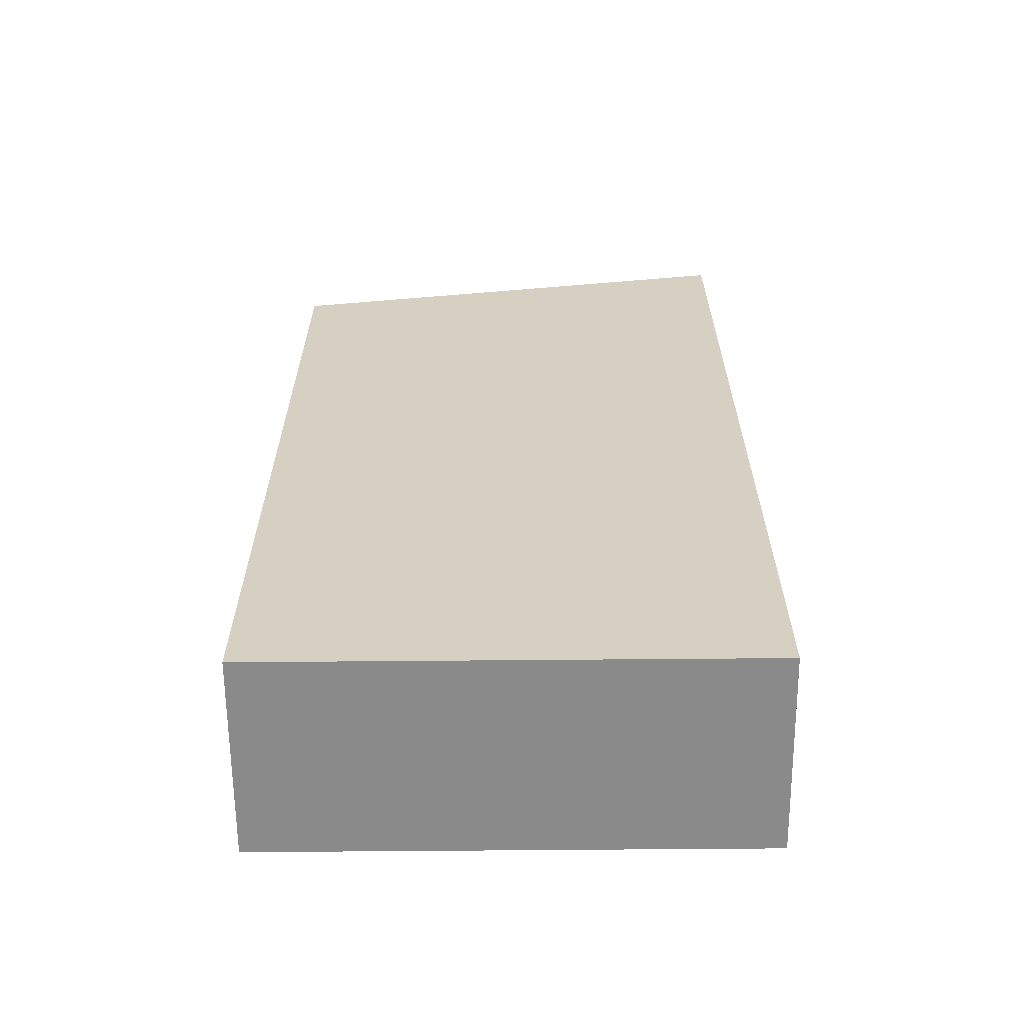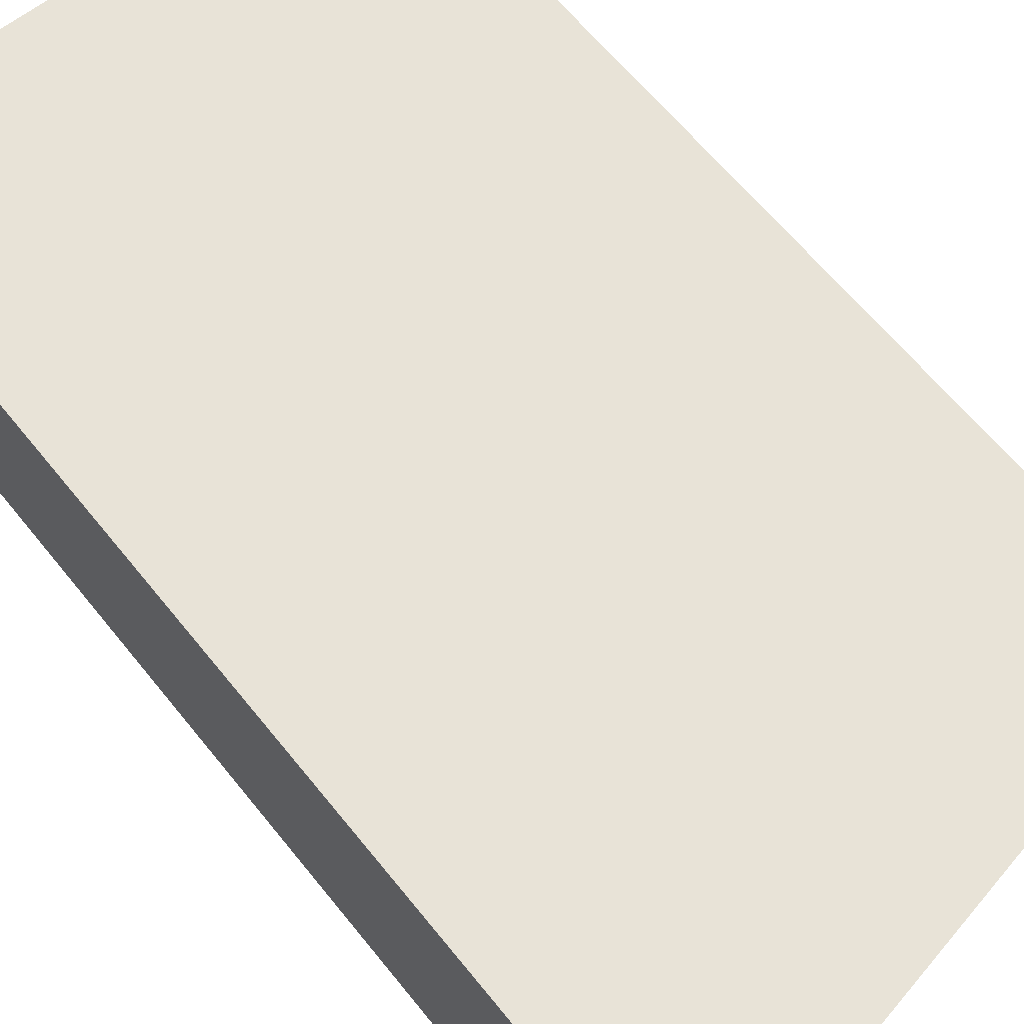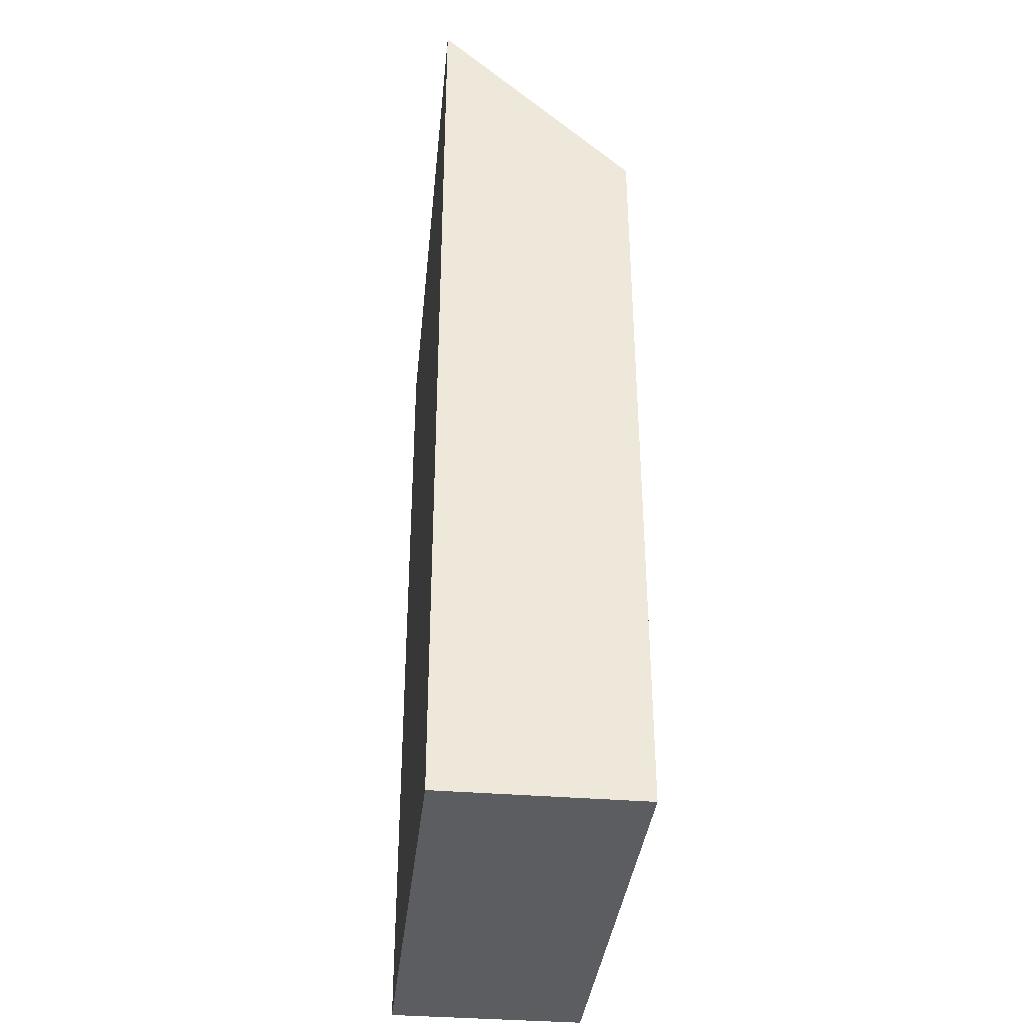
<metadata>
{"format":"obj","ext":"obj","renderer":"f3d","projection":"perspective","resolution":1024,"background":"white","views":[{"elev":-63.4,"azim":0.5,"up":"+Y"},{"elev":62.3,"azim":141.5,"up":"+Z"},{"elev":-36.6,"azim":83.9,"up":"+Y"}]}
</metadata>
<code>
g default
v 100 100 -65.5
v 95 100 -65.5
v 100 110 -65.5
v 95 110 -65.5
v 95 100 -66.5
v 95 110 -66.5
v 100 100 -66.5
v 100 110 -66.5
v -25 125 -65.5
v -30 125 -65.5
v -25 135 -65.5
v -30 135 -65.5
v -30 125 -66.5
v -30 135 -66.5
v -25 125 -66.5
v -25 135 -66.5
v -50 100 -65.5
v -55 100 -65.5
v -50 110 -65.5
v -55 110 -65.5
v -55 100 -66.5
v -55 110 -66.5
v -50 100 -66.5
v -50 110 -66.5
v -25 225 -65.5
v -30 225 -65.5
v -25 235 -65.5
v -30 235 -65.5
v -30 225 -66.5
v -30 235 -66.5
v -25 225 -66.5
v -25 235 -66.5
v -50 225 -65.5
v -55 225 -65.5
v -50 235 -65.5
v -55 235 -65.5
v -55 225 -66.5
v -55 235 -66.5
v -50 225 -66.5
v -50 235 -66.5
v 103.6 -7e-06 -4e-06
v -59.94 0 1e-06
v 103.6 320.3 -4e-06
v -59.94 286.4 -4e-06
v -59.94 0 -66
v -59.94 256.2 -66
v 103.6 -7e-06 -66
v 103.6 256.2 -66
v 100 225 -65.5
v 95 225 -65.5
v 100 235 -65.5
v 95 235 -65.5
v 95 225 -66.5
v 95 235 -66.5
v 100 225 -66.5
v 100 235 -66.5
v -25 25 -65.5
v -30 25 -65.5
v -25 35 -65.5
v -30 35 -65.5
v -30 25 -66.5
v -30 35 -66.5
v -25 25 -66.5
v -25 35 -66.5
v 0 50 -65.5
v -5 50 -65.5
v 0 60 -65.5
v -5 60 -65.5
v -5 50 -66.5
v -5 60 -66.5
v 0 50 -66.5
v 0 60 -66.5
v 75 50 -65.5
v 70 50 -65.5
v 75 60 -65.5
v 70 60 -65.5
v 70 50 -66.5
v 70 60 -66.5
v 75 50 -66.5
v 75 60 -66.5
v 50 25 -65.5
v 45 25 -65.5
v 50 35 -65.5
v 45 35 -65.5
v 45 25 -66.5
v 45 35 -66.5
v 50 25 -66.5
v 50 35 -66.5
v 25 50 -65.5
v 20 50 -65.5
v 25 60 -65.5
v 20 60 -65.5
v 20 50 -66.5
v 20 60 -66.5
v 25 50 -66.5
v 25 60 -66.5
v -50 25 -65.5
v -55 25 -65.5
v -50 35 -65.5
v -55 35 -65.5
v -55 25 -66.5
v -55 35 -66.5
v -50 25 -66.5
v -50 35 -66.5
v 50 150 -65.5
v 45 150 -65.5
v 50 160 -65.5
v 45 160 -65.5
v 45 150 -66.5
v 45 160 -66.5
v 50 150 -66.5
v 50 160 -66.5
v 50 50 -65.5
v 45 50 -65.5
v 50 60 -65.5
v 45 60 -65.5
v 45 50 -66.5
v 45 60 -66.5
v 50 50 -66.5
v 50 60 -66.5
v -25 50 -65.5
v -30 50 -65.5
v -25 60 -65.5
v -30 60 -65.5
v -30 50 -66.5
v -30 60 -66.5
v -25 50 -66.5
v -25 60 -66.5
v 75 25 -65.5
v 70 25 -65.5
v 75 35 -65.5
v 70 35 -65.5
v 70 25 -66.5
v 70 35 -66.5
v 75 25 -66.5
v 75 35 -66.5
v -25 75 -65.5
v -30 75 -65.5
v -25 85 -65.5
v -30 85 -65.5
v -30 75 -66.5
v -30 85 -66.5
v -25 75 -66.5
v -25 85 -66.5
v 25 75 -65.5
v 20 75 -65.5
v 25 85 -65.5
v 20 85 -65.5
v 20 75 -66.5
v 20 85 -66.5
v 25 75 -66.5
v 25 85 -66.5
v 75 75 -65.5
v 70 75 -65.5
v 75 85 -65.5
v 70 85 -65.5
v 70 75 -66.5
v 70 85 -66.5
v 75 75 -66.5
v 75 85 -66.5
v 100 50 -65.5
v 95 50 -65.5
v 100 60 -65.5
v 95 60 -65.5
v 95 50 -66.5
v 95 60 -66.5
v 100 50 -66.5
v 100 60 -66.5
v 100 25 -65.5
v 95 25 -65.5
v 100 35 -65.5
v 95 35 -65.5
v 95 25 -66.5
v 95 35 -66.5
v 100 25 -66.5
v 100 35 -66.5
v -50 50 -65.5
v -55 50 -65.5
v -50 60 -65.5
v -55 60 -65.5
v -55 50 -66.5
v -55 60 -66.5
v -50 50 -66.5
v -50 60 -66.5
v 0 100 -65.5
v -5 100 -65.5
v 0 110 -65.5
v -5 110 -65.5
v -5 100 -66.5
v -5 110 -66.5
v 0 100 -66.5
v 0 110 -66.5
v 25 100 -65.5
v 20 100 -65.5
v 25 110 -65.5
v 20 110 -65.5
v 20 100 -66.5
v 20 110 -66.5
v 25 100 -66.5
v 25 110 -66.5
v -50 125 -65.5
v -55 125 -65.5
v -50 135 -65.5
v -55 135 -65.5
v -55 125 -66.5
v -55 135 -66.5
v -50 125 -66.5
v -50 135 -66.5
v -25 100 -65.5
v -30 100 -65.5
v -25 110 -65.5
v -30 110 -65.5
v -30 100 -66.5
v -30 110 -66.5
v -25 100 -66.5
v -25 110 -66.5
v -50 75 -65.5
v -55 75 -65.5
v -50 85 -65.5
v -55 85 -65.5
v -55 75 -66.5
v -55 85 -66.5
v -50 75 -66.5
v -50 85 -66.5
v 0 75 -65.5
v -5 75 -65.5
v 0 85 -65.5
v -5 85 -65.5
v -5 75 -66.5
v -5 85 -66.5
v 0 75 -66.5
v 0 85 -66.5
v 50 75 -65.5
v 45 75 -65.5
v 50 85 -65.5
v 45 85 -65.5
v 45 75 -66.5
v 45 85 -66.5
v 50 75 -66.5
v 50 85 -66.5
v 100 75 -65.5
v 95 75 -65.5
v 100 85 -65.5
v 95 85 -65.5
v 95 75 -66.5
v 95 85 -66.5
v 100 75 -66.5
v 100 85 -66.5
v 75 125 -65.5
v 70 125 -65.5
v 75 135 -65.5
v 70 135 -65.5
v 70 125 -66.5
v 70 135 -66.5
v 75 125 -66.5
v 75 135 -66.5
v 50 100 -65.5
v 45 100 -65.5
v 50 110 -65.5
v 45 110 -65.5
v 45 100 -66.5
v 45 110 -66.5
v 50 100 -66.5
v 50 110 -66.5
v 75 100 -65.5
v 70 100 -65.5
v 75 110 -65.5
v 70 110 -65.5
v 70 100 -66.5
v 70 110 -66.5
v 75 100 -66.5
v 75 110 -66.5
v 50 125 -65.5
v 45 125 -65.5
v 50 135 -65.5
v 45 135 -65.5
v 45 125 -66.5
v 45 135 -66.5
v 50 125 -66.5
v 50 135 -66.5
v 25 150 -65.5
v 20 150 -65.5
v 25 160 -65.5
v 20 160 -65.5
v 20 150 -66.5
v 20 160 -66.5
v 25 150 -66.5
v 25 160 -66.5
v 100 125 -65.5
v 95 125 -65.5
v 100 135 -65.5
v 95 135 -65.5
v 95 125 -66.5
v 95 135 -66.5
v 100 125 -66.5
v 100 135 -66.5
v -25 150 -65.5
v -30 150 -65.5
v -25 160 -65.5
v -30 160 -65.5
v -30 150 -66.5
v -30 160 -66.5
v -25 150 -66.5
v -25 160 -66.5
v -25 175 -65.5
v -30 175 -65.5
v -25 185 -65.5
v -30 185 -65.5
v -30 175 -66.5
v -30 185 -66.5
v -25 175 -66.5
v -25 185 -66.5
v -50 175 -65.5
v -55 175 -65.5
v -50 185 -65.5
v -55 185 -65.5
v -55 175 -66.5
v -55 185 -66.5
v -50 175 -66.5
v -50 185 -66.5
v 100 175 -65.5
v 95 175 -65.5
v 100 185 -65.5
v 95 185 -65.5
v 95 175 -66.5
v 95 185 -66.5
v 100 175 -66.5
v 100 185 -66.5
v -50 150 -65.5
v -55 150 -65.5
v -50 160 -65.5
v -55 160 -65.5
v -55 150 -66.5
v -55 160 -66.5
v -50 150 -66.5
v -50 160 -66.5
v 0 150 -65.5
v -5 150 -65.5
v 0 160 -65.5
v -5 160 -65.5
v -5 150 -66.5
v -5 160 -66.5
v 0 150 -66.5
v 0 160 -66.5
v 25 125 -65.5
v 20 125 -65.5
v 25 135 -65.5
v 20 135 -65.5
v 20 125 -66.5
v 20 135 -66.5
v 25 125 -66.5
v 25 135 -66.5
v 0 125 -65.5
v -5 125 -65.5
v 0 135 -65.5
v -5 135 -65.5
v -5 125 -66.5
v -5 135 -66.5
v 0 125 -66.5
v 0 135 -66.5
v 0 175 -65.5
v -5 175 -65.5
v 0 185 -65.5
v -5 185 -65.5
v -5 175 -66.5
v -5 185 -66.5
v 0 175 -66.5
v 0 185 -66.5
v 100 150 -65.5
v 95 150 -65.5
v 100 160 -65.5
v 95 160 -65.5
v 95 150 -66.5
v 95 160 -66.5
v 100 150 -66.5
v 100 160 -66.5
v 75 150 -65.5
v 70 150 -65.5
v 75 160 -65.5
v 70 160 -65.5
v 70 150 -66.5
v 70 160 -66.5
v 75 150 -66.5
v 75 160 -66.5
v 50 225 -65.5
v 45 225 -65.5
v 50 235 -65.5
v 45 235 -65.5
v 45 225 -66.5
v 45 235 -66.5
v 50 225 -66.5
v 50 235 -66.5
v -50 200 -65.5
v -55 200 -65.5
v -50 210 -65.5
v -55 210 -65.5
v -55 200 -66.5
v -55 210 -66.5
v -50 200 -66.5
v -50 210 -66.5
v -25 200 -65.5
v -30 200 -65.5
v -25 210 -65.5
v -30 210 -65.5
v -30 200 -66.5
v -30 210 -66.5
v -25 200 -66.5
v -25 210 -66.5
v 25 175 -65.5
v 20 175 -65.5
v 25 185 -65.5
v 20 185 -65.5
v 20 175 -66.5
v 20 185 -66.5
v 25 175 -66.5
v 25 185 -66.5
v 50 175 -65.5
v 45 175 -65.5
v 50 185 -65.5
v 45 185 -65.5
v 45 175 -66.5
v 45 185 -66.5
v 50 175 -66.5
v 50 185 -66.5
v 25 225 -65.5
v 20 225 -65.5
v 25 235 -65.5
v 20 235 -65.5
v 20 225 -66.5
v 20 235 -66.5
v 25 225 -66.5
v 25 235 -66.5
v 50 200 -65.5
v 45 200 -65.5
v 50 210 -65.5
v 45 210 -65.5
v 45 200 -66.5
v 45 210 -66.5
v 50 200 -66.5
v 50 210 -66.5
v 0 25 -65.5
v -5 25 -65.5
v 0 35 -65.5
v -5 35 -65.5
v -5 25 -66.5
v -5 35 -66.5
v 0 25 -66.5
v 0 35 -66.5
v 25 25 -65.5
v 20 25 -65.5
v 25 35 -65.5
v 20 35 -65.5
v 20 25 -66.5
v 20 35 -66.5
v 25 25 -66.5
v 25 35 -66.5
v 0 225 -65.5
v -5 225 -65.5
v 0 235 -65.5
v -5 235 -65.5
v -5 225 -66.5
v -5 235 -66.5
v 0 225 -66.5
v 0 235 -66.5
v 0 200 -65.5
v -5 200 -65.5
v 0 210 -65.5
v -5 210 -65.5
v -5 200 -66.5
v -5 210 -66.5
v 0 200 -66.5
v 0 210 -66.5
v 75 175 -65.5
v 70 175 -65.5
v 75 185 -65.5
v 70 185 -65.5
v 70 175 -66.5
v 70 185 -66.5
v 75 175 -66.5
v 75 185 -66.5
v 25 200 -65.5
v 20 200 -65.5
v 25 210 -65.5
v 20 210 -65.5
v 20 200 -66.5
v 20 210 -66.5
v 25 200 -66.5
v 25 210 -66.5
v 100 200 -65.5
v 95 200 -65.5
v 100 210 -65.5
v 95 210 -65.5
v 95 200 -66.5
v 95 210 -66.5
v 100 200 -66.5
v 100 210 -66.5
v 75 200 -65.5
v 70 200 -65.5
v 75 210 -65.5
v 70 210 -65.5
v 70 200 -66.5
v 70 210 -66.5
v 75 200 -66.5
v 75 210 -66.5
v 75 225 -65.5
v 70 225 -65.5
v 75 235 -65.5
v 70 235 -65.5
v 70 225 -66.5
v 70 235 -66.5
v 75 225 -66.5
v 75 235 -66.5
g largebrickbuilding:Cube_274_
f 3 4 2 1
f 4 6 5 2
f 6 8 7 5
f 8 3 1 7
f 8 6 4 3
f 1 2 5 7
f 11 12 10 9
f 12 14 13 10
f 14 16 15 13
f 16 11 9 15
f 16 14 12 11
f 9 10 13 15
f 19 20 18 17
f 20 22 21 18
f 22 24 23 21
f 24 19 17 23
f 24 22 20 19
f 17 18 21 23
f 27 28 26 25
f 28 30 29 26
f 30 32 31 29
f 32 27 25 31
f 32 30 28 27
f 25 26 29 31
f 35 36 34 33
f 36 38 37 34
f 38 40 39 37
f 40 35 33 39
f 40 38 36 35
f 33 34 37 39
f 43 44 42 41
f 44 46 45 42
f 46 48 47 45
f 48 43 41 47
f 46 44 48
f 48 44 43
f 41 42 45 47
f 51 52 50 49
f 52 54 53 50
f 54 56 55 53
f 56 51 49 55
f 56 54 52 51
f 49 50 53 55
f 59 60 58 57
f 60 62 61 58
f 62 64 63 61
f 64 59 57 63
f 64 62 60 59
f 57 58 61 63
f 67 68 66 65
f 68 70 69 66
f 70 72 71 69
f 72 67 65 71
f 72 70 68 67
f 65 66 69 71
f 75 76 74 73
f 76 78 77 74
f 78 80 79 77
f 80 75 73 79
f 80 78 76 75
f 73 74 77 79
f 83 84 82 81
f 84 86 85 82
f 86 88 87 85
f 88 83 81 87
f 88 86 84 83
f 81 82 85 87
f 91 92 90 89
f 92 94 93 90
f 94 96 95 93
f 96 91 89 95
f 96 94 92 91
f 89 90 93 95
f 99 100 98 97
f 100 102 101 98
f 102 104 103 101
f 104 99 97 103
f 104 102 100 99
f 97 98 101 103
f 107 108 106 105
f 108 110 109 106
f 110 112 111 109
f 112 107 105 111
f 112 110 108 107
f 105 106 109 111
f 115 116 114 113
f 116 118 117 114
f 118 120 119 117
f 120 115 113 119
f 120 118 116 115
f 113 114 117 119
f 123 124 122 121
f 124 126 125 122
f 126 128 127 125
f 128 123 121 127
f 128 126 124 123
f 121 122 125 127
f 131 132 130 129
f 132 134 133 130
f 134 136 135 133
f 136 131 129 135
f 136 134 132 131
f 129 130 133 135
f 139 140 138 137
f 140 142 141 138
f 142 144 143 141
f 144 139 137 143
f 144 142 140 139
f 137 138 141 143
f 147 148 146 145
f 148 150 149 146
f 150 152 151 149
f 152 147 145 151
f 152 150 148 147
f 145 146 149 151
f 155 156 154 153
f 156 158 157 154
f 158 160 159 157
f 160 155 153 159
f 160 158 156 155
f 153 154 157 159
f 163 164 162 161
f 164 166 165 162
f 166 168 167 165
f 168 163 161 167
f 168 166 164 163
f 161 162 165 167
f 171 172 170 169
f 172 174 173 170
f 174 176 175 173
f 176 171 169 175
f 176 174 172 171
f 169 170 173 175
f 179 180 178 177
f 180 182 181 178
f 182 184 183 181
f 184 179 177 183
f 184 182 180 179
f 177 178 181 183
f 187 188 186 185
f 188 190 189 186
f 190 192 191 189
f 192 187 185 191
f 192 190 188 187
f 185 186 189 191
f 195 196 194 193
f 196 198 197 194
f 198 200 199 197
f 200 195 193 199
f 200 198 196 195
f 193 194 197 199
f 203 204 202 201
f 204 206 205 202
f 206 208 207 205
f 208 203 201 207
f 208 206 204 203
f 201 202 205 207
f 211 212 210 209
f 212 214 213 210
f 214 216 215 213
f 216 211 209 215
f 216 214 212 211
f 209 210 213 215
f 219 220 218 217
f 220 222 221 218
f 222 224 223 221
f 224 219 217 223
f 224 222 220 219
f 217 218 221 223
f 227 228 226 225
f 228 230 229 226
f 230 232 231 229
f 232 227 225 231
f 232 230 228 227
f 225 226 229 231
f 235 236 234 233
f 236 238 237 234
f 238 240 239 237
f 240 235 233 239
f 240 238 236 235
f 233 234 237 239
f 243 244 242 241
f 244 246 245 242
f 246 248 247 245
f 248 243 241 247
f 248 246 244 243
f 241 242 245 247
f 251 252 250 249
f 252 254 253 250
f 254 256 255 253
f 256 251 249 255
f 256 254 252 251
f 249 250 253 255
f 259 260 258 257
f 260 262 261 258
f 262 264 263 261
f 264 259 257 263
f 264 262 260 259
f 257 258 261 263
f 267 268 266 265
f 268 270 269 266
f 270 272 271 269
f 272 267 265 271
f 272 270 268 267
f 265 266 269 271
f 275 276 274 273
f 276 278 277 274
f 278 280 279 277
f 280 275 273 279
f 280 278 276 275
f 273 274 277 279
f 283 284 282 281
f 284 286 285 282
f 286 288 287 285
f 288 283 281 287
f 288 286 284 283
f 281 282 285 287
f 291 292 290 289
f 292 294 293 290
f 294 296 295 293
f 296 291 289 295
f 296 294 292 291
f 289 290 293 295
f 299 300 298 297
f 300 302 301 298
f 302 304 303 301
f 304 299 297 303
f 304 302 300 299
f 297 298 301 303
f 307 308 306 305
f 308 310 309 306
f 310 312 311 309
f 312 307 305 311
f 312 310 308 307
f 305 306 309 311
f 315 316 314 313
f 316 318 317 314
f 318 320 319 317
f 320 315 313 319
f 320 318 316 315
f 313 314 317 319
f 323 324 322 321
f 324 326 325 322
f 326 328 327 325
f 328 323 321 327
f 328 326 324 323
f 321 322 325 327
f 331 332 330 329
f 332 334 333 330
f 334 336 335 333
f 336 331 329 335
f 336 334 332 331
f 329 330 333 335
f 339 340 338 337
f 340 342 341 338
f 342 344 343 341
f 344 339 337 343
f 344 342 340 339
f 337 338 341 343
f 347 348 346 345
f 348 350 349 346
f 350 352 351 349
f 352 347 345 351
f 352 350 348 347
f 345 346 349 351
f 355 356 354 353
f 356 358 357 354
f 358 360 359 357
f 360 355 353 359
f 360 358 356 355
f 353 354 357 359
f 363 364 362 361
f 364 366 365 362
f 366 368 367 365
f 368 363 361 367
f 368 366 364 363
f 361 362 365 367
f 371 372 370 369
f 372 374 373 370
f 374 376 375 373
f 376 371 369 375
f 376 374 372 371
f 369 370 373 375
f 379 380 378 377
f 380 382 381 378
f 382 384 383 381
f 384 379 377 383
f 384 382 380 379
f 377 378 381 383
f 387 388 386 385
f 388 390 389 386
f 390 392 391 389
f 392 387 385 391
f 392 390 388 387
f 385 386 389 391
f 395 396 394 393
f 396 398 397 394
f 398 400 399 397
f 400 395 393 399
f 400 398 396 395
f 393 394 397 399
f 403 404 402 401
f 404 406 405 402
f 406 408 407 405
f 408 403 401 407
f 408 406 404 403
f 401 402 405 407
f 411 412 410 409
f 412 414 413 410
f 414 416 415 413
f 416 411 409 415
f 416 414 412 411
f 409 410 413 415
f 419 420 418 417
f 420 422 421 418
f 422 424 423 421
f 424 419 417 423
f 424 422 420 419
f 417 418 421 423
f 427 428 426 425
f 428 430 429 426
f 430 432 431 429
f 432 427 425 431
f 432 430 428 427
f 425 426 429 431
f 435 436 434 433
f 436 438 437 434
f 438 440 439 437
f 440 435 433 439
f 440 438 436 435
f 433 434 437 439
f 443 444 442 441
f 444 446 445 442
f 446 448 447 445
f 448 443 441 447
f 448 446 444 443
f 441 442 445 447
f 451 452 450 449
f 452 454 453 450
f 454 456 455 453
f 456 451 449 455
f 456 454 452 451
f 449 450 453 455
f 459 460 458 457
f 460 462 461 458
f 462 464 463 461
f 464 459 457 463
f 464 462 460 459
f 457 458 461 463
f 467 468 466 465
f 468 470 469 466
f 470 472 471 469
f 472 467 465 471
f 472 470 468 467
f 465 466 469 471
f 475 476 474 473
f 476 478 477 474
f 478 480 479 477
f 480 475 473 479
f 480 478 476 475
f 473 474 477 479
f 483 484 482 481
f 484 486 485 482
f 486 488 487 485
f 488 483 481 487
f 488 486 484 483
f 481 482 485 487
f 491 492 490 489
f 492 494 493 490
f 494 496 495 493
f 496 491 489 495
f 496 494 492 491
f 489 490 493 495
f 499 500 498 497
f 500 502 501 498
f 502 504 503 501
f 504 499 497 503
f 504 502 500 499
f 497 498 501 503
f 507 508 506 505
f 508 510 509 506
f 510 512 511 509
f 512 507 505 511
f 512 510 508 507
f 505 506 509 511

</code>
